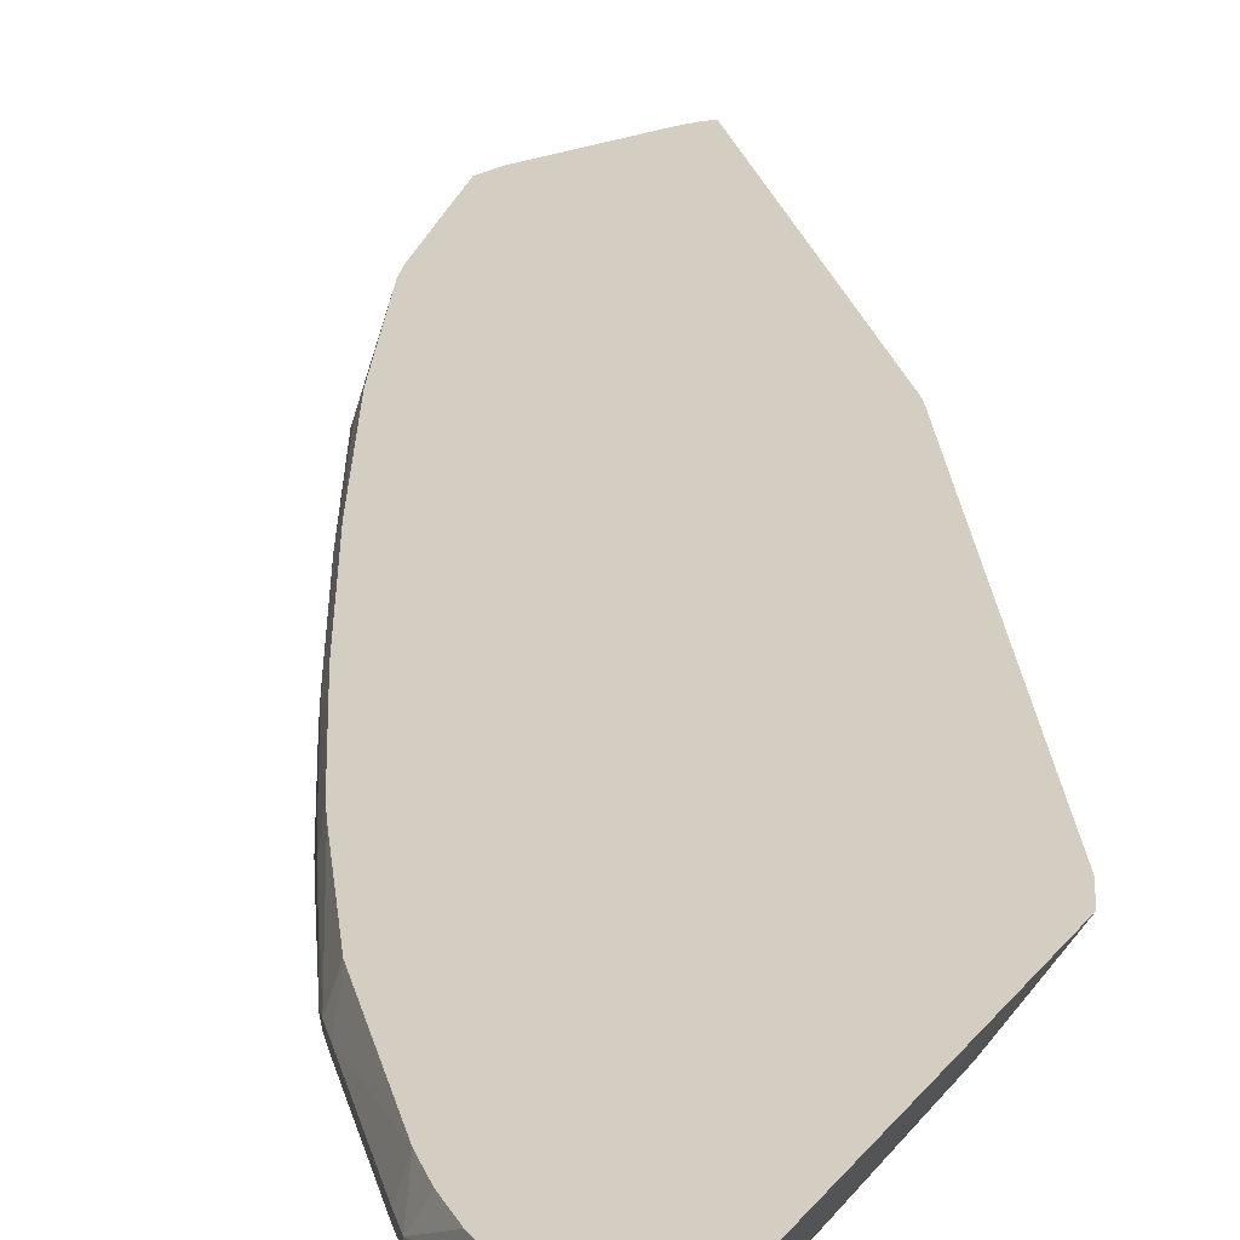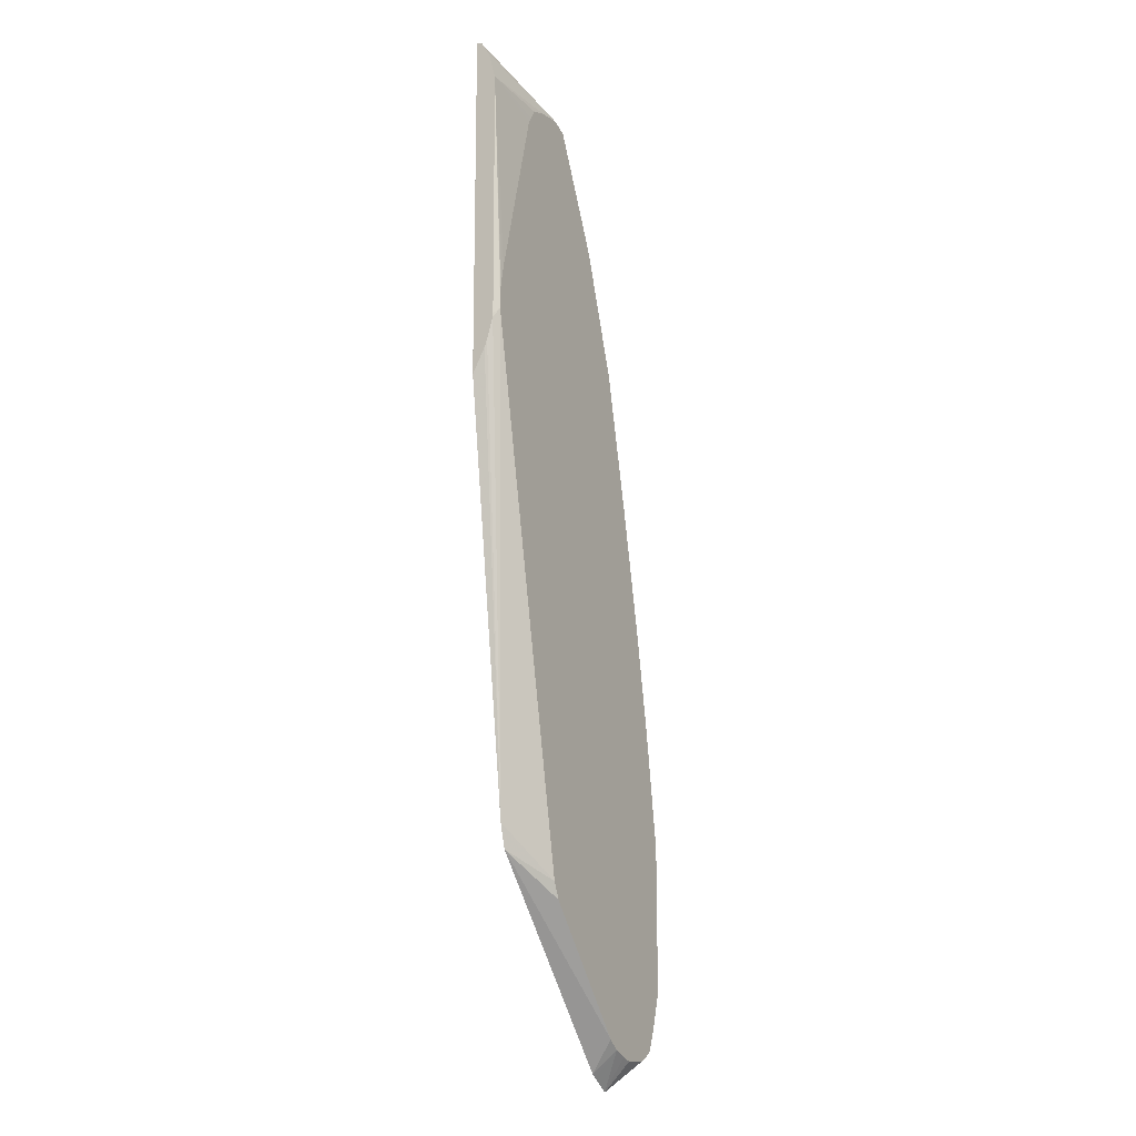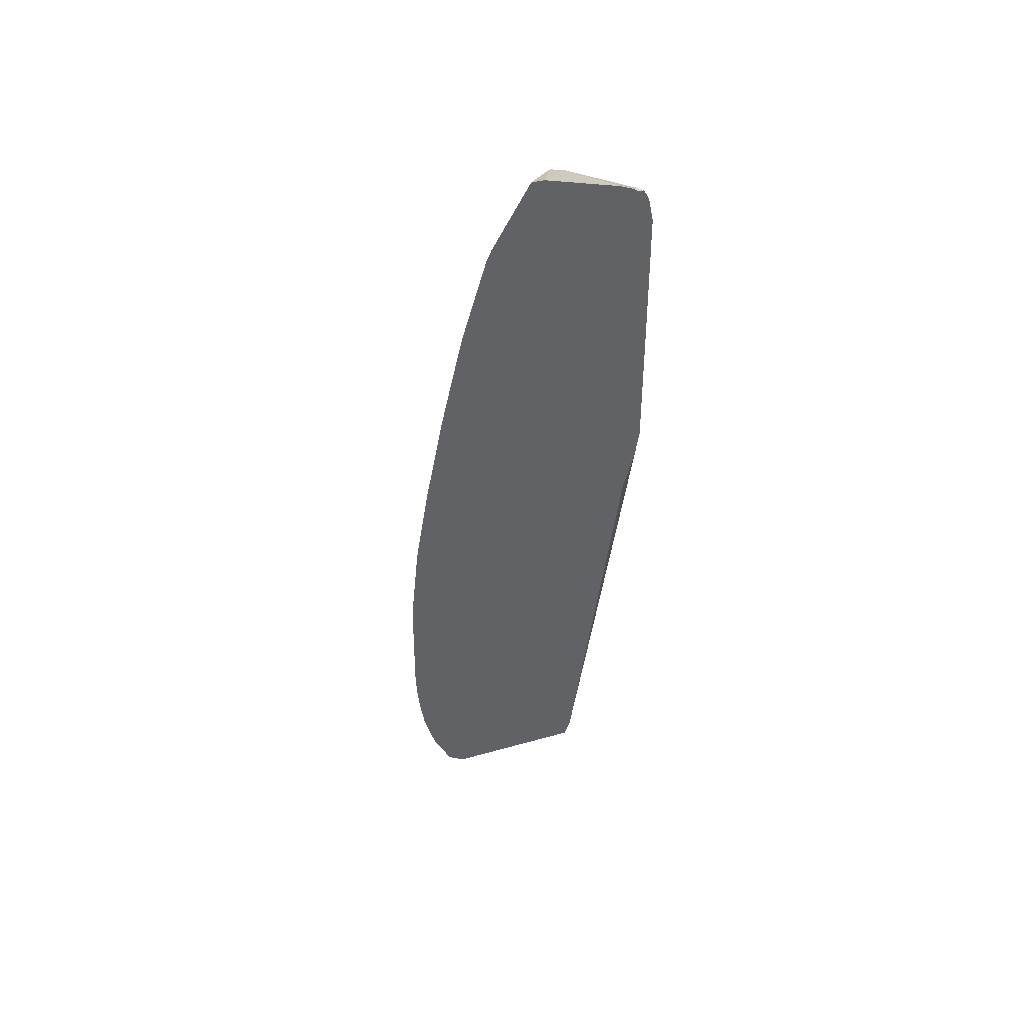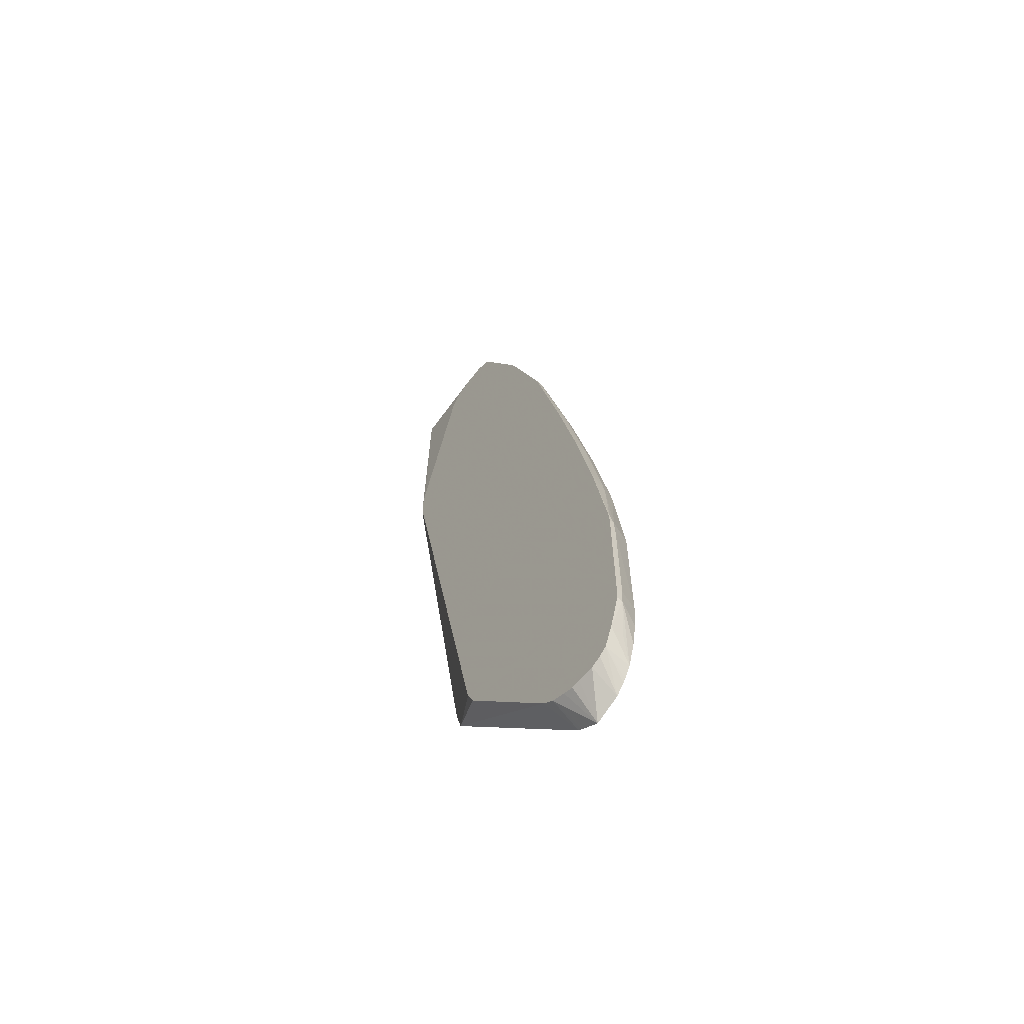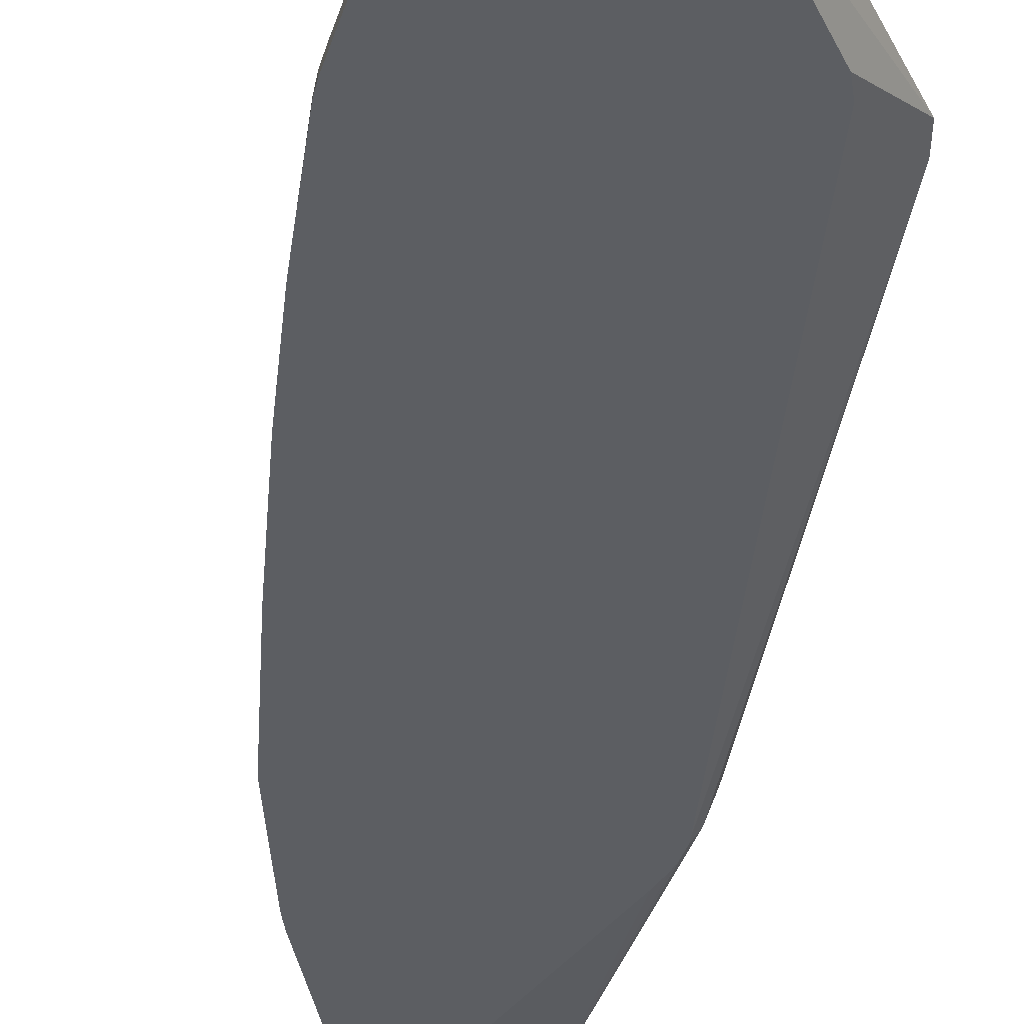
<metadata>
{"format":"obj","ext":"obj","renderer":"f3d","projection":"perspective","resolution":1024,"background":"white","views":[{"elev":24.9,"azim":-13.0,"up":"+Z"},{"elev":-15.4,"azim":118.8,"up":"+Y"},{"elev":44.1,"azim":42.6,"up":"+Y"},{"elev":-61.7,"azim":-129.1,"up":"+Y"},{"elev":-38.1,"azim":-16.8,"up":"+Z"}]}
</metadata>
<code>
v -0.01425 0.006722 -0.002371
v -0.01425 0.006713 -0.002583
v -0.01424 0.006529 -0.002583
v -0.01424 0.006181 -0.002583
v -0.01424 0.006181 -0.002391
v -0.01402 0.006722 -0.001701
v -0.01424 0.01022 -0.002385
v -0.01424 0.01023 -0.002583
v -0.01389 0.005079 -0.002583
v -0.01388 0.005079 -0.002137
v -0.01359 0.004245 -0.001701
v -0.01383 0.005079 -0.001701
v -0.01396 0.005901 -0.001701
v -0.01399 0.01082 -0.001701
v -0.01423 0.01082 -0.002413
v -0.01423 0.01081 -0.002583
v -0.0136 0.004361 -0.002583
v -0.01336 0.003858 -0.001713
v -0.01337 0.003871 -0.001701
v -0.01358 0.0141 -0.001701
v -0.0137 0.01411 -0.002137
v -0.0142 0.01125 -0.002531
v -0.0142 0.01118 -0.002583
v -0.01334 0.004181 -0.002583
v -0.013 0.003417 -0.001701
v -0.01329 0.003749 -0.001701
v -0.01352 0.01453 -0.001701
v -0.01355 0.01495 -0.002119
v -0.0136 0.01494 -0.002583
v -0.01374 0.01411 -0.002583
v -0.0142 0.01125 -0.002578
v -0.0142 0.01124 -0.002583
v -0.013 0.004019 -0.002583
v -0.01214 0.003063 -0.001701
v -0.01347 0.01477 -0.001701
v -0.01293 0.01821 -0.002137
v -0.01297 0.01821 -0.002583
v -0.01244 0.004007 -0.002583
v -0.01149 0.003501 -0.001701
v -0.01214 0.004003 -0.002583
v -0.01178 0.004129 -0.002583
v -0.01129 0.004319 -0.002583
v -0.01281 0.01823 -0.001701
v -0.01203 0.02231 -0.002137
v -0.01207 0.02231 -0.002583
v -0.01134 0.003604 -0.001701
v -0.01089 0.004648 -0.002583
v -0.01191 0.02229 -0.001701
v -0.01104 0.02638 -0.002124
v -0.01097 0.0269 -0.002389
v -0.01102 0.02674 -0.002583
v -0.005758 0.01004 -0.001701
v -0.007522 0.008655 -0.002583
v -0.01084 0.02656 -0.001701
v -0.01077 0.02679 -0.001701
v -0.01097 0.0269 -0.002583
v -0.00963 0.03051 -0.001701
v -0.009662 0.03051 -0.002137
v -0.009674 0.03051 -0.002583
v -0.007275 0.009193 -0.002583
v -0.005527 0.01082 -0.001701
v -0.00951 0.03081 -0.001701
v -0.009391 0.03108 -0.001701
v -0.009407 0.03111 -0.002137
v -0.009559 0.03078 -0.002583
v -0.003774 0.02641 -0.002583
v -0.003737 0.02662 -0.002583
v -0.003594 0.0263 -0.002402
v -0.003594 0.0256 -0.002205
v -0.003594 0.02534 -0.00211
v -0.003594 0.02473 -0.001802
v -0.003594 0.02453 -0.001701
v -0.007735 0.03438 -0.001701
v -0.007754 0.03439 -0.002137
v -0.009414 0.03111 -0.002583
v -0.007763 0.0344 -0.002583
v -0.003594 0.02642 -0.002408
v -0.003746 0.02723 -0.002583
v -0.003594 0.03462 -0.002383
v -0.003594 0.03051 -0.0024
v -0.003594 0.03597 -0.001701
v -0.007199 0.03471 -0.001701
v -0.007219 0.03462 -0.002583
v -0.003785 0.02749 -0.002583
v -0.00547 0.0338 -0.002583
v -0.005595 0.034 -0.002583
v -0.005827 0.03433 -0.002583
v -0.006364 0.03451 -0.002583
v -0.003594 0.03548 -0.002158
v -0.003912 0.02808 -0.002583
v -0.003594 0.03595 -0.001773
v -0.003839 0.03595 -0.001701
v -0.0043 0.03582 -0.001701
v -0.003759 0.03592 -0.001867
v -0.003594 0.03592 -0.001879
v -0.003594 0.0358 -0.001965
f 1 2 3
f 1 3 4
f 1 4 5
f 1 5 6
f 1 6 7
f 1 7 8
f 1 8 2
f 2 8 16
f 2 16 23
f 2 23 32
f 2 32 30
f 2 30 29
f 2 29 37
f 2 37 45
f 2 45 51
f 2 51 56
f 2 56 59
f 2 59 65
f 2 65 75
f 2 75 76
f 2 76 83
f 2 83 88
f 2 88 87
f 2 87 86
f 2 86 85
f 2 85 90
f 2 90 84
f 2 84 78
f 2 78 67
f 2 67 66
f 2 66 60
f 2 60 53
f 2 53 47
f 2 47 42
f 2 42 41
f 2 41 40
f 2 40 38
f 2 38 33
f 2 33 24
f 2 24 17
f 2 17 9
f 2 9 4
f 2 4 3
f 4 9 5
f 5 9 10
f 5 10 11
f 5 11 12
f 5 12 13
f 5 13 6
f 6 13 12
f 6 12 11
f 6 11 19
f 6 19 26
f 6 26 25
f 6 25 34
f 6 34 39
f 6 39 46
f 6 46 52
f 6 52 61
f 6 61 72
f 6 72 81
f 6 81 92
f 6 92 93
f 6 93 82
f 6 82 73
f 6 73 63
f 6 63 62
f 6 62 57
f 6 57 55
f 6 55 54
f 6 54 48
f 6 48 43
f 6 43 35
f 6 35 27
f 6 27 20
f 6 20 14
f 6 14 7
f 7 14 15
f 7 15 8
f 8 15 16
f 9 17 11
f 9 11 10
f 11 17 18
f 11 18 19
f 14 20 15
f 15 20 21
f 15 21 22
f 15 22 23
f 15 23 16
f 17 24 25
f 17 25 26
f 17 26 18
f 18 26 19
f 20 27 21
f 21 27 28
f 21 28 29
f 21 29 30
f 21 30 22
f 22 30 31
f 22 31 23
f 23 31 32
f 24 33 25
f 25 33 34
f 27 35 28
f 28 35 36
f 28 36 29
f 29 36 37
f 30 32 31
f 33 38 34
f 34 38 40
f 34 40 41
f 34 41 42
f 34 42 39
f 35 43 36
f 36 43 44
f 36 44 45
f 36 45 37
f 39 42 46
f 42 47 46
f 43 48 44
f 44 48 49
f 44 49 50
f 44 50 45
f 45 50 51
f 46 47 52
f 47 53 52
f 48 54 49
f 49 54 55
f 49 55 50
f 50 56 51
f 50 55 57
f 50 57 58
f 50 58 59
f 50 59 56
f 52 53 60
f 52 60 61
f 57 62 58
f 58 62 63
f 58 63 64
f 58 64 65
f 58 65 59
f 60 66 61
f 61 66 67
f 61 67 68
f 61 68 69
f 61 69 70
f 61 70 71
f 61 71 72
f 63 73 74
f 63 74 64
f 64 75 65
f 64 74 76
f 64 76 75
f 67 77 68
f 67 78 79
f 67 79 80
f 67 80 77
f 68 77 80
f 68 80 79
f 68 79 89
f 68 89 96
f 68 96 95
f 68 95 91
f 68 91 81
f 68 81 72
f 68 72 71
f 68 71 70
f 68 70 69
f 73 82 74
f 74 82 76
f 76 82 83
f 78 84 79
f 79 85 86
f 79 86 87
f 79 87 88
f 79 88 89
f 79 84 90
f 79 90 85
f 81 91 92
f 82 93 83
f 83 93 94
f 83 94 95
f 83 95 96
f 83 96 89
f 83 89 88
f 91 95 94
f 91 94 92
f 92 94 93

</code>
